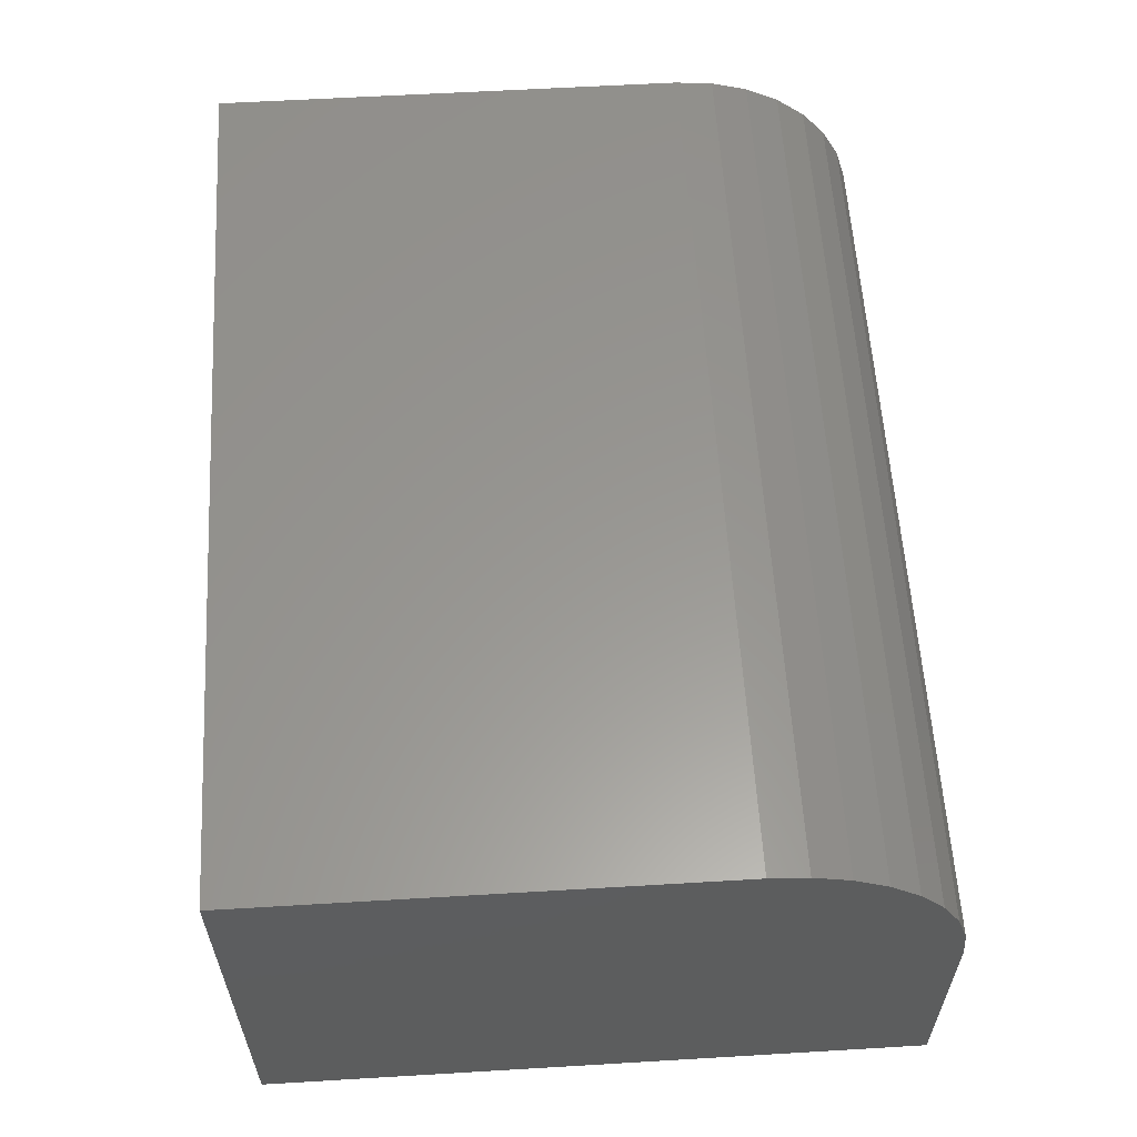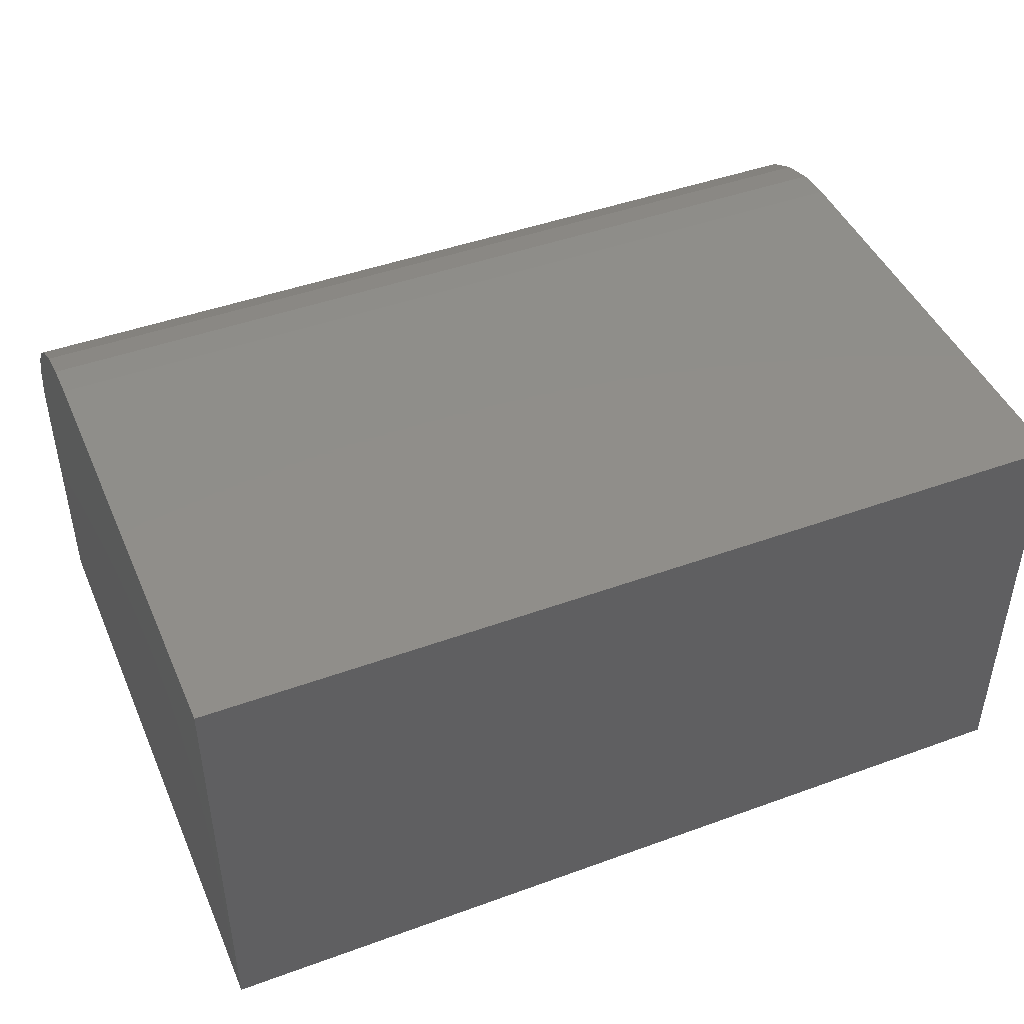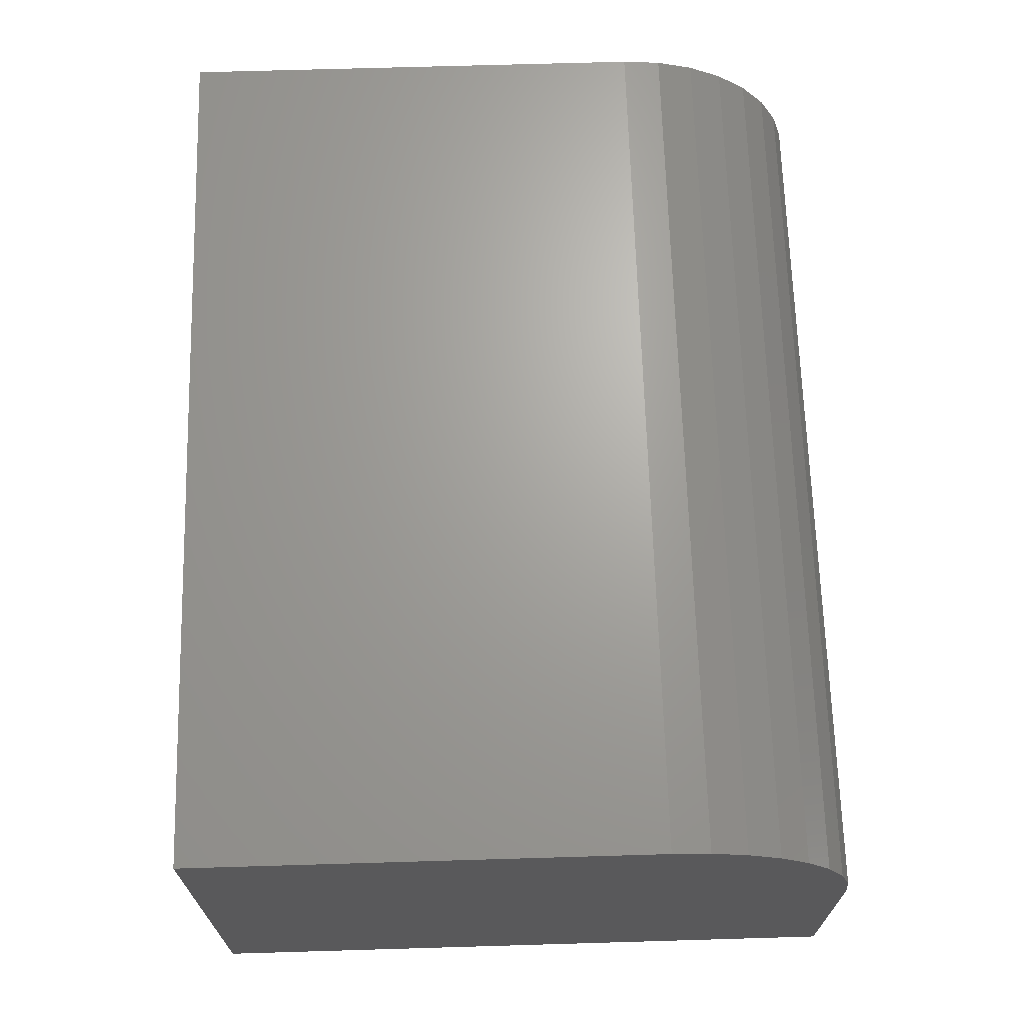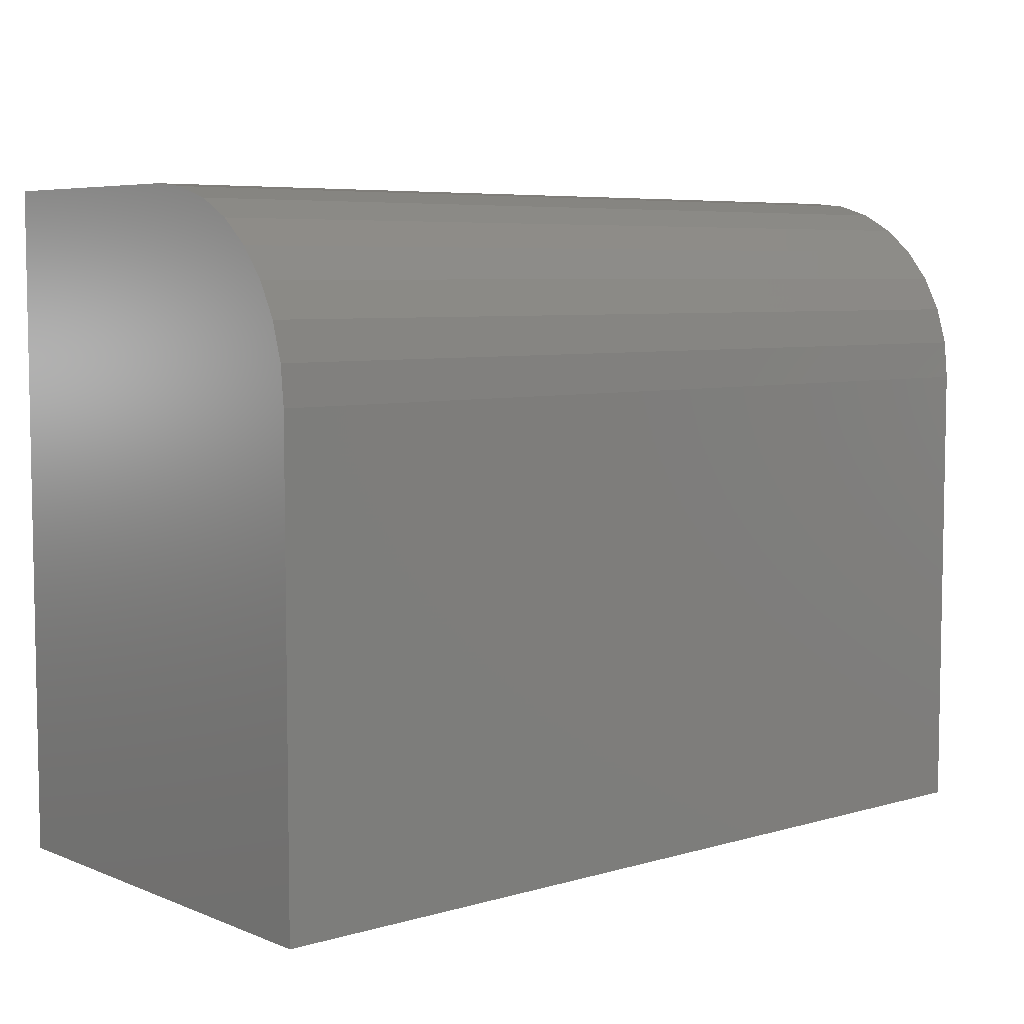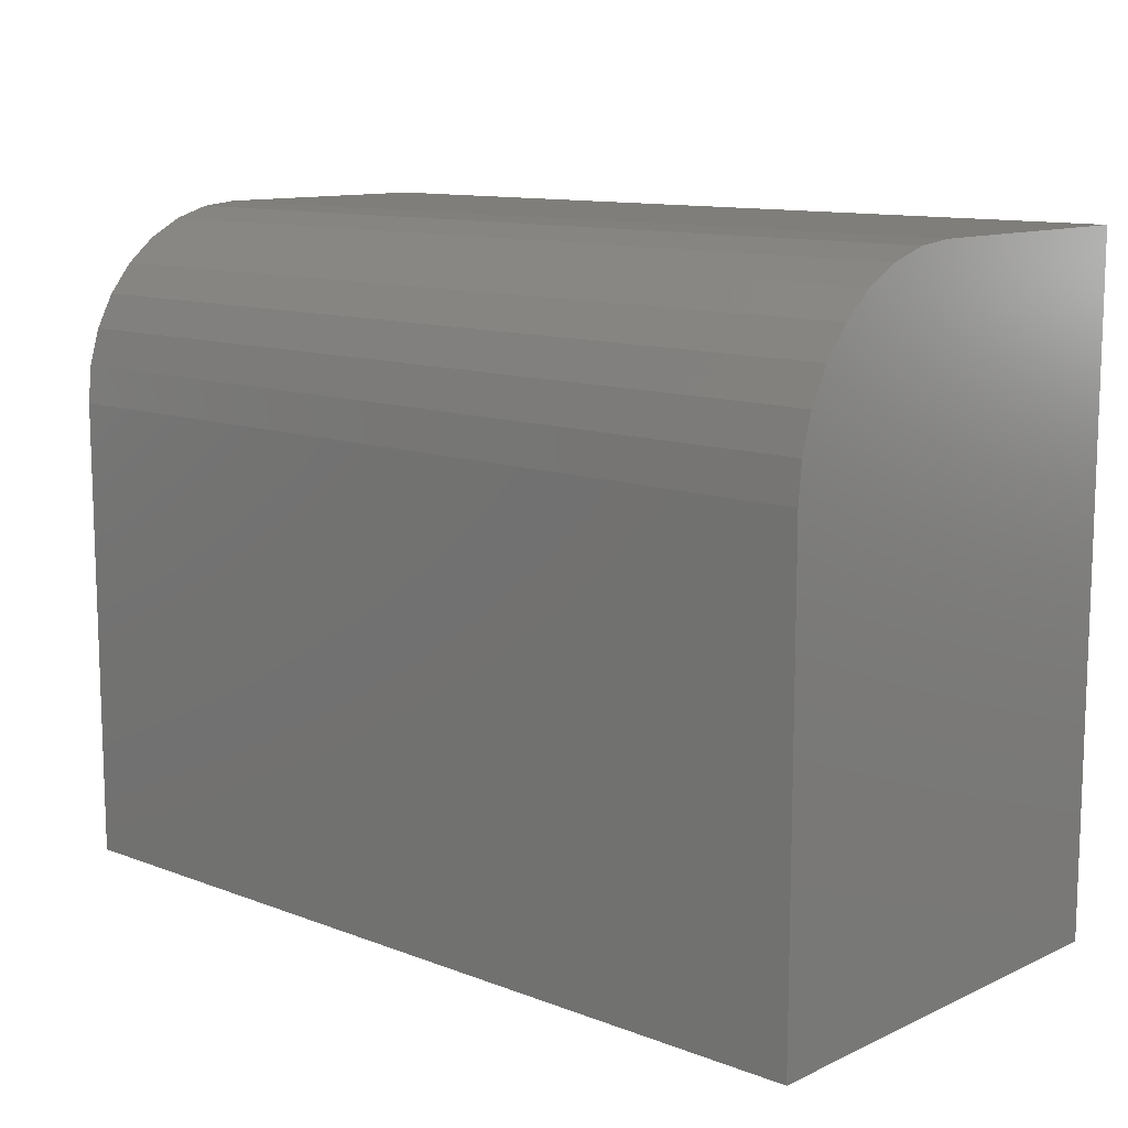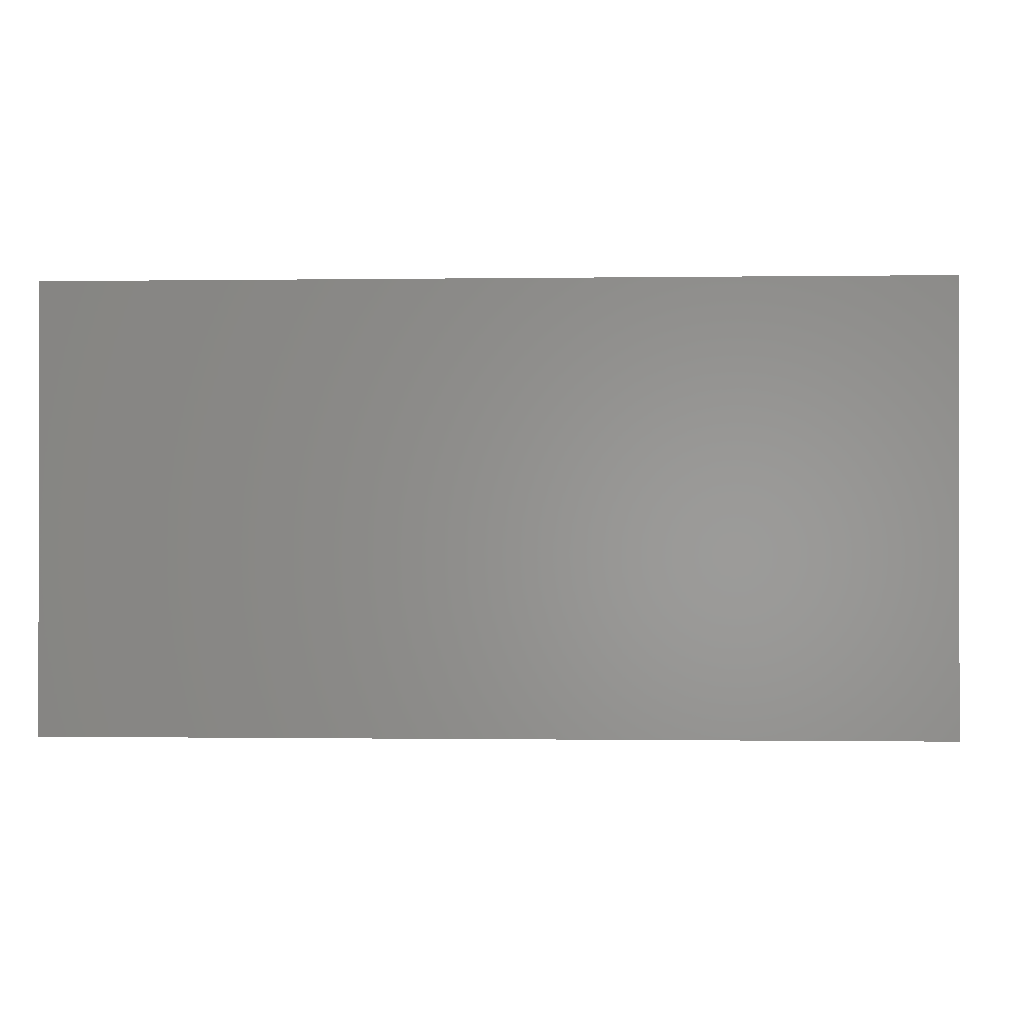
<metadata>
{"format":"stl","ext":"stl","renderer":"f3d","projection":"perspective","resolution":1024,"background":"white","views":[{"elev":58.9,"azim":86.5,"up":"+Z"},{"elev":45.2,"azim":-22.8,"up":"+Z"},{"elev":67.7,"azim":88.3,"up":"+Z"},{"elev":6.2,"azim":-40.6,"up":"+Y"},{"elev":11.5,"azim":42.4,"up":"+Y"},{"elev":-0.6,"azim":3.1,"up":"+Z"}]}
</metadata>
<code>
# stl→obj: 24 verts, 44 faces
v -0.5 -0.6484 0.625
v 0.75 -0.6484 0.625
v -0.5 0.01234 0.625
v 0.75 0.01234 0.625
v -0.5 0.06568 0.6197
v -0.5 0.117 0.6042
v -0.5 0.1642 0.5789
v -0.5 0.2057 0.5449
v -0.5 0.2397 0.5035
v -0.5 0.265 0.4562
v -0.5 0.2805 0.4049
v -0.5 0.2858 0.3516
v -0.5 0.2858 0
v -0.5 -0.6484 0
v 0.75 0.2858 0.3516
v 0.75 0.2858 0
v 0.75 0.2805 0.4049
v 0.75 0.265 0.4562
v 0.75 0.2397 0.5035
v 0.75 0.2057 0.5449
v 0.75 0.1642 0.5789
v 0.75 0.117 0.6042
v 0.75 0.06568 0.6197
v 0.75 -0.6484 0
f 1 2 3
f 3 2 4
f 3 5 6
f 3 6 7
f 3 7 8
f 3 8 9
f 3 9 10
f 3 10 11
f 3 11 12
f 3 12 13
f 3 13 14
f 3 14 1
f 15 16 12
f 12 16 13
f 16 15 17
f 16 17 18
f 16 18 19
f 16 19 20
f 16 20 21
f 16 21 22
f 16 22 23
f 16 23 4
f 16 4 2
f 16 2 24
f 15 12 17
f 17 12 11
f 17 11 18
f 18 11 10
f 18 10 19
f 19 10 9
f 19 9 20
f 20 9 8
f 20 8 21
f 21 8 7
f 21 7 22
f 22 7 6
f 22 6 23
f 23 6 5
f 23 5 4
f 4 5 3
f 14 13 24
f 24 13 16
f 1 14 2
f 2 14 24

</code>
